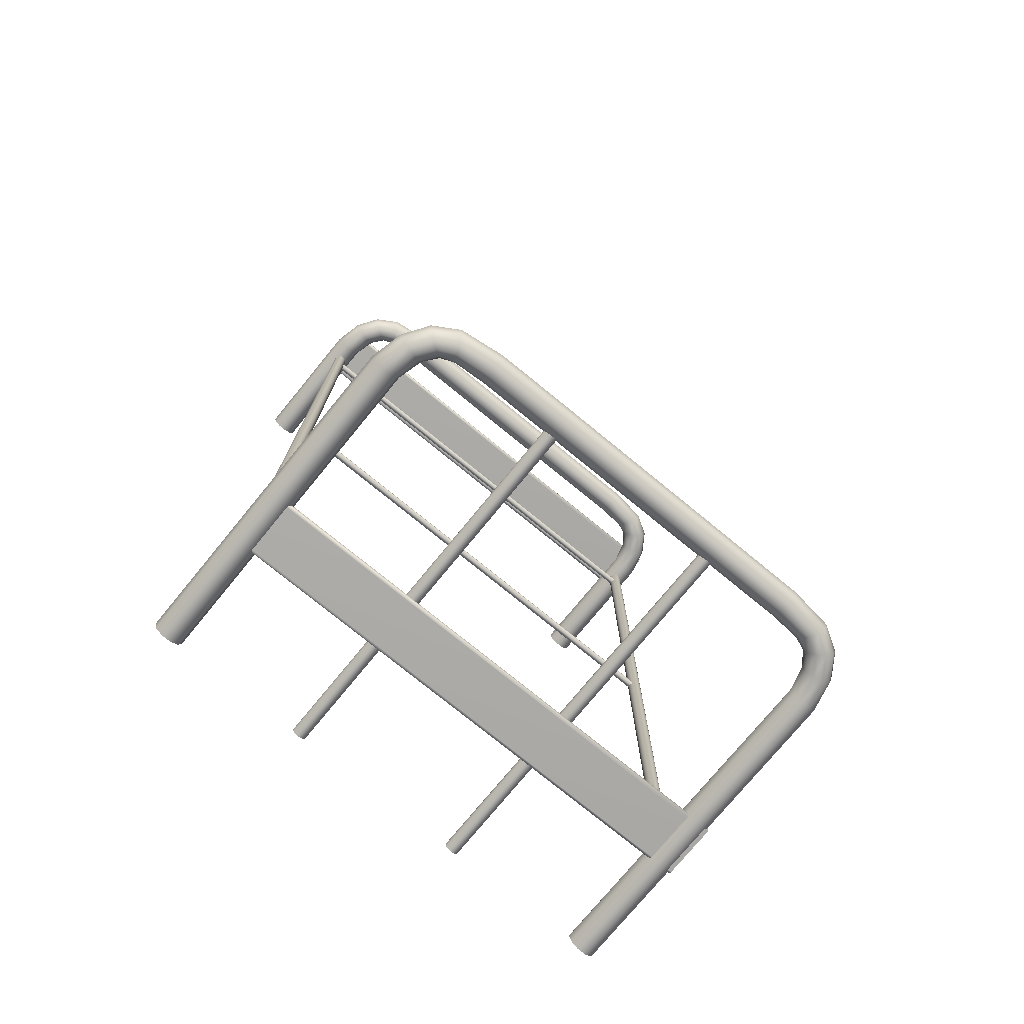
<metadata>
{"format":"obj","ext":"obj","renderer":"f3d","projection":"perspective","resolution":1024,"background":"white","views":[{"elev":-75.8,"azim":140.7,"up":"+Z"}]}
</metadata>
<code>
g default
v -133.1 26.58 99.7
v -133.1 26.87 99.3
v -133.1 26.87 98.81
v -133.1 26.58 98.41
v -133.1 26.11 98.26
v -133.1 25.64 98.41
v -133.1 25.35 98.81
v -133.1 25.35 99.3
v -133.1 25.64 99.7
v -133.1 26.11 99.86
v -236.7 26.58 99.7
v -236.7 26.87 99.3
v -236.7 26.87 98.81
v -236.7 26.58 98.41
v -236.7 26.11 98.26
v -236.7 25.64 98.41
v -236.7 25.35 98.81
v -236.7 25.35 99.3
v -236.7 25.64 99.7
v -236.7 26.11 99.86
v -133.1 26.11 99.06
v -236.7 26.11 99.06
v -233.8 0.2254 -1.865
v -235.4 0.2254 -3.018
v -237.3 0.2254 -3.018
v -238.9 0.2254 -1.865
v -239.5 0.2254 0
v -238.9 0.2254 1.865
v -237.3 0.2254 3.018
v -235.4 0.2254 3.018
v -233.8 0.2254 1.865
v -233.2 0.2254 0
v -233.8 67.67 -1.865
v -235.4 67.67 -3.018
v -237.3 67.67 -3.018
v -238.9 67.67 -1.865
v -239.5 67.67 0
v -238.9 67.67 1.865
v -237.3 67.67 3.018
v -235.4 67.67 3.018
v -233.8 67.67 1.865
v -233.2 67.67 0
v -236.4 0.2254 0
v -232.4 72.86 -1.865
v -230.1 75.84 -1.865
v -227.1 77.09 -1.865
v -220.3 77.58 -1.865
v -203.9 77.59 -1.865
v -234 73.24 -3.018
v -231.3 76.77 -3.018
v -227.9 78.49 -3.018
v -220.5 79.16 -3.018
v -203.9 79.17 -3.018
v -235.9 73.71 -3.018
v -232.9 77.91 -3.018
v -228.8 80.23 -3.018
v -220.7 81.11 -3.018
v -203.9 81.13 -3.018
v -237.4 74.09 -1.865
v -234.2 78.83 -1.865
v -229.5 81.63 -1.865
v -220.8 82.69 -1.865
v -203.9 82.72 -1.865
v -238 74.24 0
v -234.7 79.19 0
v -229.8 82.17 0
v -220.9 83.29 0
v -203.9 83.33 0
v -237.4 74.09 1.865
v -234.2 78.83 1.865
v -229.5 81.63 1.865
v -220.8 82.69 1.865
v -203.9 82.72 1.865
v -235.9 73.71 3.018
v -232.9 77.91 3.018
v -228.8 80.23 3.018
v -220.7 81.11 3.018
v -203.9 81.13 3.018
v -234 73.24 3.018
v -231.3 76.77 3.018
v -227.9 78.49 3.018
v -220.5 79.16 3.018
v -203.9 79.17 3.018
v -232.4 72.86 1.865
v -230.1 75.84 1.865
v -227.1 77.09 1.865
v -220.3 77.58 1.865
v -203.9 77.59 1.865
v -231.8 72.72 0
v -229.6 75.49 0
v -226.8 76.55 0
v -220.3 76.98 0
v -203.9 76.98 0
v -135.2 0.2254 -1.865
v -133.6 0.2254 -3.018
v -131.6 0.2254 -3.018
v -130 0.2254 -1.865
v -129.4 0.2254 0
v -130 0.2254 1.865
v -131.6 0.2254 3.018
v -133.6 0.2254 3.018
v -135.2 0.2254 1.865
v -135.8 0.2254 -0
v -135.2 67.67 -1.865
v -133.6 67.67 -3.018
v -131.6 67.67 -3.018
v -130 67.67 -1.865
v -129.4 67.67 0
v -130 67.67 1.865
v -131.6 67.67 3.018
v -133.6 67.67 3.018
v -135.2 67.67 1.865
v -135.8 67.67 -0
v -132.6 0.2254 -0
v -136.6 72.86 -1.865
v -138.9 75.84 -1.865
v -141.9 77.09 -1.865
v -148.8 77.58 -1.865
v -165.3 77.59 -1.865
v -135 73.24 -3.018
v -137.6 76.77 -3.018
v -141.2 78.49 -3.018
v -148.6 79.16 -3.018
v -165.3 79.17 -3.018
v -133.1 73.71 -3.018
v -136 77.91 -3.018
v -140.2 80.23 -3.018
v -148.4 81.11 -3.018
v -165.3 81.13 -3.018
v -131.5 74.09 -1.865
v -134.7 78.83 -1.865
v -139.5 81.63 -1.865
v -148.2 82.69 -1.865
v -165.3 82.72 -1.865
v -130.9 74.24 0
v -134.2 79.19 0
v -139.2 82.17 0
v -148.2 83.29 0
v -165.3 83.33 0
v -131.5 74.09 1.865
v -134.7 78.83 1.865
v -139.5 81.63 1.865
v -148.2 82.69 1.865
v -165.3 82.72 1.865
v -133.1 73.71 3.018
v -136 77.91 3.018
v -140.2 80.23 3.018
v -148.4 81.11 3.018
v -165.3 81.13 3.018
v -135 73.24 3.018
v -137.6 76.77 3.018
v -141.2 78.49 3.018
v -148.6 79.16 3.018
v -165.3 79.17 3.018
v -136.6 72.86 1.865
v -138.9 75.84 1.865
v -141.9 77.09 1.865
v -148.8 77.58 1.865
v -165.3 77.59 1.865
v -137.1 72.72 0
v -139.4 75.49 0
v -142.2 76.55 0
v -148.8 76.98 0
v -165.3 76.98 0
v -132.1 27.01 1.069
v -132.8 27.56 1.069
v -133.8 27.56 1.069
v -134.5 27.01 1.069
v -134.8 26.11 1.069
v -134.5 25.21 1.069
v -133.8 24.66 1.069
v -132.8 24.66 1.069
v -132.1 25.21 1.069
v -131.8 26.11 1.069
v -132.1 27.01 197
v -132.8 27.56 197
v -133.8 27.56 197
v -134.5 27.01 197
v -134.8 26.11 197
v -134.5 25.21 197
v -133.8 24.66 197
v -132.8 24.66 197
v -132.1 25.21 197
v -131.8 26.11 197
v -133.3 26.11 1.069
v -133.3 26.11 197
v -235.1 27.01 1.069
v -235.9 27.56 1.069
v -236.8 27.56 1.069
v -237.6 27.01 1.069
v -237.9 26.11 1.069
v -237.6 25.21 1.069
v -236.8 24.66 1.069
v -235.9 24.66 1.069
v -235.1 25.21 1.069
v -234.8 26.11 1.069
v -235.1 27.01 197
v -235.9 27.56 197
v -236.8 27.56 197
v -237.6 27.01 197
v -237.9 26.11 197
v -237.6 25.21 197
v -236.8 24.66 197
v -235.9 24.66 197
v -235.1 25.21 197
v -234.8 26.11 197
v -236.4 26.11 1.069
v -236.4 26.11 197
v -233.8 0.2254 196
v -235.4 0.2254 194.8
v -237.3 0.2254 194.8
v -238.9 0.2254 196
v -239.5 0.2254 197.8
v -238.9 0.2254 199.7
v -237.3 0.2254 200.8
v -235.4 0.2254 200.8
v -233.8 0.2254 199.7
v -233.2 0.2254 197.8
v -233.8 30.5 196
v -235.4 30.5 194.8
v -237.3 30.5 194.8
v -238.9 30.5 196
v -239.5 30.5 197.8
v -238.9 30.5 199.7
v -237.3 30.5 200.8
v -235.4 30.5 200.8
v -233.8 30.5 199.7
v -233.2 30.5 197.8
v -236.4 0.2254 197.8
v -232.4 35.69 196
v -230.1 38.67 196
v -227.1 39.92 196
v -220.3 40.41 196
v -203.9 40.42 196
v -234 36.07 194.8
v -231.3 39.6 194.8
v -227.9 41.32 194.8
v -220.5 41.99 194.8
v -203.9 42.01 194.8
v -235.9 36.54 194.8
v -232.9 40.74 194.8
v -228.8 43.06 194.8
v -220.7 43.94 194.8
v -203.9 43.97 194.8
v -237.4 36.93 196
v -234.2 41.66 196
v -229.5 44.46 196
v -220.8 45.52 196
v -203.9 45.55 196
v -238 37.07 197.8
v -234.7 42.02 197.8
v -229.8 45 197.8
v -220.9 46.12 197.8
v -203.9 46.16 197.8
v -237.4 36.93 199.7
v -234.2 41.66 199.7
v -229.5 44.46 199.7
v -220.8 45.52 199.7
v -203.9 45.55 199.7
v -235.9 36.54 200.8
v -232.9 40.74 200.8
v -228.8 43.06 200.8
v -220.7 43.94 200.8
v -203.9 43.97 200.8
v -234 36.07 200.8
v -231.3 39.6 200.8
v -227.9 41.32 200.8
v -220.5 41.99 200.8
v -203.9 42.01 200.8
v -232.4 35.69 199.7
v -230.1 38.67 199.7
v -227.1 39.92 199.7
v -220.3 40.41 199.7
v -203.9 40.42 199.7
v -231.8 35.55 197.8
v -229.6 38.32 197.8
v -226.8 39.38 197.8
v -220.3 39.81 197.8
v -203.9 39.81 197.8
v -135.2 0.2254 196
v -133.6 0.2254 194.8
v -131.6 0.2254 194.8
v -130 0.2254 196
v -129.4 0.2254 197.8
v -130 0.2254 199.7
v -131.6 0.2254 200.8
v -133.6 0.2254 200.8
v -135.2 0.2254 199.7
v -135.8 0.2254 197.8
v -135.2 30.5 196
v -133.6 30.5 194.8
v -131.6 30.5 194.8
v -130 30.5 196
v -129.4 30.5 197.8
v -130 30.5 199.7
v -131.6 30.5 200.8
v -133.6 30.5 200.8
v -135.2 30.5 199.7
v -135.8 30.5 197.8
v -132.6 0.2254 197.8
v -136.6 35.69 196
v -138.9 38.67 196
v -141.9 39.92 196
v -148.8 40.41 196
v -165.3 40.42 196
v -135 36.07 194.8
v -137.6 39.6 194.8
v -141.2 41.32 194.8
v -148.6 41.99 194.8
v -165.3 42.01 194.8
v -133.1 36.54 194.8
v -136 40.74 194.8
v -140.2 43.06 194.8
v -148.4 43.94 194.8
v -165.3 43.97 194.8
v -131.5 36.93 196
v -134.7 41.66 196
v -139.5 44.46 196
v -148.2 45.52 196
v -165.3 45.55 196
v -130.9 37.07 197.8
v -134.2 42.02 197.8
v -139.2 45 197.8
v -148.2 46.12 197.8
v -165.3 46.16 197.8
v -131.5 36.93 199.7
v -134.7 41.66 199.7
v -139.5 44.46 199.7
v -148.2 45.52 199.7
v -165.3 45.55 199.7
v -133.1 36.54 200.8
v -136 40.74 200.8
v -140.2 43.06 200.8
v -148.4 43.94 200.8
v -165.3 43.97 200.8
v -135 36.07 200.8
v -137.6 39.6 200.8
v -141.2 41.32 200.8
v -148.6 41.99 200.8
v -165.3 42.01 200.8
v -136.6 35.69 199.7
v -138.9 38.67 199.7
v -141.9 39.92 199.7
v -148.8 40.41 199.7
v -165.3 40.42 199.7
v -137.1 35.55 197.8
v -139.4 38.32 197.8
v -142.2 39.38 197.8
v -148.8 39.81 197.8
v -165.3 39.81 197.8
v -163.3 -0.05364 -0.4613
v -163.5 -0.05364 -0.8775
v -163.8 -0.05364 -1.208
v -164.3 -0.05364 -1.42
v -164.7 -0.05364 -1.493
v -165.2 -0.05364 -1.42
v -165.6 -0.05364 -1.208
v -165.9 -0.05364 -0.8775
v -166.1 -0.05364 -0.4613
v -166.2 -0.05364 0
v -166.1 -0.05364 0.4613
v -165.9 -0.05364 0.8775
v -165.6 -0.05364 1.208
v -165.2 -0.05364 1.42
v -164.7 -0.05364 1.493
v -164.3 -0.05364 1.42
v -163.8 -0.05364 1.208
v -163.5 -0.05364 0.8775
v -163.3 -0.05364 0.4613
v -163.2 -0.05364 0
v -163.3 79.27 -0.4613
v -163.5 79.27 -0.8775
v -163.8 79.27 -1.208
v -164.3 79.27 -1.42
v -164.7 79.27 -1.493
v -165.2 79.27 -1.42
v -165.6 79.27 -1.208
v -165.9 79.27 -0.8775
v -166.1 79.27 -0.4613
v -166.2 79.27 0
v -166.1 79.27 0.4613
v -165.9 79.27 0.8775
v -165.6 79.27 1.208
v -165.2 79.27 1.42
v -164.7 79.27 1.493
v -164.3 79.27 1.42
v -163.8 79.27 1.208
v -163.5 79.27 0.8775
v -163.3 79.27 0.4613
v -163.2 79.27 0
v -164.7 -0.05364 0
v -164.7 79.27 0
v -133.1 26.58 8.307
v -133.1 26.87 7.907
v -133.1 26.87 7.413
v -133.1 26.58 7.013
v -133.1 26.11 6.861
v -133.1 25.64 7.013
v -133.1 25.35 7.413
v -133.1 25.35 7.907
v -133.1 25.64 8.307
v -133.1 26.11 8.46
v -236.7 26.58 8.307
v -236.7 26.87 7.907
v -236.7 26.87 7.413
v -236.7 26.58 7.013
v -236.7 26.11 6.861
v -236.7 25.64 7.013
v -236.7 25.35 7.413
v -236.7 25.35 7.907
v -236.7 25.64 8.307
v -236.7 26.11 8.46
v -133.1 26.11 7.66
v -236.7 26.11 7.66
v -133.1 26.58 191.3
v -133.1 26.87 190.9
v -133.1 26.87 190.4
v -133.1 26.58 190
v -133.1 26.11 189.9
v -133.1 25.64 190
v -133.1 25.35 190.4
v -133.1 25.35 190.9
v -133.1 25.64 191.3
v -133.1 26.11 191.5
v -236.7 26.58 191.3
v -236.7 26.87 190.9
v -236.7 26.87 190.4
v -236.7 26.58 190
v -236.7 26.11 189.9
v -236.7 25.64 190
v -236.7 25.35 190.4
v -236.7 25.35 190.9
v -236.7 25.64 191.3
v -236.7 26.11 191.5
v -133.1 26.11 190.7
v -236.7 26.11 190.7
v -133.9 34.5 201.1
v -133.9 34.25 201.2
v -133.9 33.93 201.3
v -133.9 34.58 200.8
v -239.3 33.93 201.3
v -239.3 34.25 201.2
v -239.3 34.5 201.1
v -239.3 34.58 200.8
v -133.9 34.25 199.9
v -133.9 34.5 200.1
v -133.9 34.58 200.3
v -133.9 33.93 199.9
v -239.3 33.93 199.9
v -239.3 34.58 200.3
v -239.3 34.5 200.1
v -239.3 34.25 199.9
v -133.9 22.87 201.2
v -133.9 22.63 201.1
v -133.9 22.54 200.8
v -133.9 23.2 201.3
v -239.3 22.63 201.1
v -239.3 22.87 201.2
v -239.3 23.2 201.3
v -239.3 22.54 200.8
v -133.9 22.63 200.1
v -133.9 22.87 199.9
v -133.9 23.2 199.9
v -133.9 22.54 200.3
v -239.3 22.87 199.9
v -239.3 22.63 200.1
v -239.3 22.54 200.3
v -239.3 23.2 199.9
v -133.9 35.8 -1.046
v -133.9 35.56 -0.8788
v -133.9 35.23 -0.8176
v -133.9 35.89 -1.274
v -239.3 35.23 -0.8176
v -239.3 35.56 -0.8788
v -239.3 35.8 -1.046
v -239.3 35.89 -1.274
v -133.9 35.56 -2.154
v -133.9 35.8 -1.987
v -133.9 35.89 -1.758
v -133.9 35.23 -2.215
v -239.3 35.23 -2.215
v -239.3 35.89 -1.758
v -239.3 35.8 -1.987
v -239.3 35.56 -2.154
v -133.9 24.17 -0.8788
v -133.9 23.93 -1.046
v -133.9 23.84 -1.274
v -133.9 24.5 -0.8176
v -239.3 23.93 -1.046
v -239.3 24.17 -0.8788
v -239.3 24.5 -0.8176
v -239.3 23.84 -1.274
v -133.9 23.93 -1.987
v -133.9 24.17 -2.154
v -133.9 24.5 -2.215
v -133.9 23.84 -1.758
v -239.3 24.17 -2.154
v -239.3 23.93 -1.987
v -239.3 23.84 -1.758
v -239.3 24.5 -2.215
v -201.6 -0.05364 -0.4613
v -201.8 -0.05364 -0.8775
v -202.1 -0.05364 -1.208
v -202.5 -0.05364 -1.42
v -203 -0.05364 -1.493
v -203.5 -0.05364 -1.42
v -203.9 -0.05364 -1.208
v -204.2 -0.05364 -0.8775
v -204.4 -0.05364 -0.4613
v -204.5 -0.05364 0
v -204.4 -0.05364 0.4613
v -204.2 -0.05364 0.8775
v -203.9 -0.05364 1.208
v -203.5 -0.05364 1.42
v -203 -0.05364 1.493
v -202.5 -0.05364 1.42
v -202.1 -0.05364 1.208
v -201.8 -0.05364 0.8775
v -201.6 -0.05364 0.4613
v -201.5 -0.05364 0
v -201.6 79.27 -0.4613
v -201.8 79.27 -0.8775
v -202.1 79.27 -1.208
v -202.5 79.27 -1.42
v -203 79.27 -1.493
v -203.5 79.27 -1.42
v -203.9 79.27 -1.208
v -204.2 79.27 -0.8775
v -204.4 79.27 -0.4613
v -204.5 79.27 0
v -204.4 79.27 0.4613
v -204.2 79.27 0.8775
v -203.9 79.27 1.208
v -203.5 79.27 1.42
v -203 79.27 1.493
v -202.5 79.27 1.42
v -202.1 79.27 1.208
v -201.8 79.27 0.8775
v -201.6 79.27 0.4613
v -201.5 79.27 0
v -203 -0.05364 0
v -203 79.27 0
g bed
f 1 2 12 11
f 2 3 13 12
f 3 4 14 13
f 4 5 15 14
f 5 6 16 15
f 6 7 17 16
f 7 8 18 17
f 8 9 19 18
f 9 10 20 19
f 10 1 11 20
f 2 1 21
f 3 2 21
f 4 3 21
f 5 4 21
f 6 5 21
f 7 6 21
f 8 7 21
f 9 8 21
f 10 9 21
f 1 10 21
f 11 12 22
f 12 13 22
f 13 14 22
f 14 15 22
f 15 16 22
f 16 17 22
f 17 18 22
f 18 19 22
f 19 20 22
f 20 11 22
f 23 24 34 33
f 24 25 35 34
f 25 26 36 35
f 26 27 37 36
f 27 28 38 37
f 28 29 39 38
f 29 30 40 39
f 30 31 41 40
f 31 32 42 41
f 32 23 33 42
f 24 23 43
f 25 24 43
f 26 25 43
f 27 26 43
f 28 27 43
f 29 28 43
f 30 29 43
f 31 30 43
f 32 31 43
f 23 32 43
f 33 34 49 44
f 44 49 50 45
f 45 50 51 46
f 46 51 52 47
f 47 52 53 48
f 34 35 54 49
f 49 54 55 50
f 50 55 56 51
f 51 56 57 52
f 52 57 58 53
f 35 36 59 54
f 54 59 60 55
f 55 60 61 56
f 56 61 62 57
f 57 62 63 58
f 36 37 64 59
f 59 64 65 60
f 60 65 66 61
f 61 66 67 62
f 62 67 68 63
f 37 38 69 64
f 64 69 70 65
f 65 70 71 66
f 66 71 72 67
f 67 72 73 68
f 38 39 74 69
f 69 74 75 70
f 70 75 76 71
f 71 76 77 72
f 72 77 78 73
f 39 40 79 74
f 74 79 80 75
f 75 80 81 76
f 76 81 82 77
f 77 82 83 78
f 40 41 84 79
f 79 84 85 80
f 80 85 86 81
f 81 86 87 82
f 82 87 88 83
f 41 42 89 84
f 84 89 90 85
f 85 90 91 86
f 86 91 92 87
f 87 92 93 88
f 42 33 44 89
f 89 44 45 90
f 90 45 46 91
f 91 46 47 92
f 92 47 48 93
f 94 104 105 95
f 95 105 106 96
f 96 106 107 97
f 97 107 108 98
f 98 108 109 99
f 99 109 110 100
f 100 110 111 101
f 101 111 112 102
f 102 112 113 103
f 103 113 104 94
f 95 114 94
f 96 114 95
f 97 114 96
f 98 114 97
f 99 114 98
f 100 114 99
f 101 114 100
f 102 114 101
f 103 114 102
f 94 114 103
f 104 115 120 105
f 115 116 121 120
f 116 117 122 121
f 117 118 123 122
f 118 119 124 123
f 105 120 125 106
f 120 121 126 125
f 121 122 127 126
f 122 123 128 127
f 123 124 129 128
f 106 125 130 107
f 125 126 131 130
f 126 127 132 131
f 127 128 133 132
f 128 129 134 133
f 107 130 135 108
f 130 131 136 135
f 131 132 137 136
f 132 133 138 137
f 133 134 139 138
f 108 135 140 109
f 135 136 141 140
f 136 137 142 141
f 137 138 143 142
f 138 139 144 143
f 109 140 145 110
f 140 141 146 145
f 141 142 147 146
f 142 143 148 147
f 143 144 149 148
f 110 145 150 111
f 145 146 151 150
f 146 147 152 151
f 147 148 153 152
f 148 149 154 153
f 111 150 155 112
f 150 151 156 155
f 151 152 157 156
f 152 153 158 157
f 153 154 159 158
f 112 155 160 113
f 155 156 161 160
f 156 157 162 161
f 157 158 163 162
f 158 159 164 163
f 113 160 115 104
f 160 161 116 115
f 161 162 117 116
f 162 163 118 117
f 163 164 119 118
f 53 58 129 124
f 58 63 134 129
f 63 68 139 134
f 68 73 144 139
f 73 78 149 144
f 78 83 154 149
f 83 88 159 154
f 88 93 164 159
f 93 48 119 164
f 48 53 124 119
f 165 166 176 175
f 166 167 177 176
f 167 168 178 177
f 168 169 179 178
f 169 170 180 179
f 170 171 181 180
f 171 172 182 181
f 172 173 183 182
f 173 174 184 183
f 174 165 175 184
f 166 165 185
f 167 166 185
f 168 167 185
f 169 168 185
f 170 169 185
f 171 170 185
f 172 171 185
f 173 172 185
f 174 173 185
f 165 174 185
f 175 176 186
f 176 177 186
f 177 178 186
f 178 179 186
f 179 180 186
f 180 181 186
f 181 182 186
f 182 183 186
f 183 184 186
f 184 175 186
f 187 188 198 197
f 188 189 199 198
f 189 190 200 199
f 190 191 201 200
f 191 192 202 201
f 192 193 203 202
f 193 194 204 203
f 194 195 205 204
f 195 196 206 205
f 196 187 197 206
f 188 187 207
f 189 188 207
f 190 189 207
f 191 190 207
f 192 191 207
f 193 192 207
f 194 193 207
f 195 194 207
f 196 195 207
f 187 196 207
f 197 198 208
f 198 199 208
f 199 200 208
f 200 201 208
f 201 202 208
f 202 203 208
f 203 204 208
f 204 205 208
f 205 206 208
f 206 197 208
f 209 210 220 219
f 210 211 221 220
f 211 212 222 221
f 212 213 223 222
f 213 214 224 223
f 214 215 225 224
f 215 216 226 225
f 216 217 227 226
f 217 218 228 227
f 218 209 219 228
f 210 209 229
f 211 210 229
f 212 211 229
f 213 212 229
f 214 213 229
f 215 214 229
f 216 215 229
f 217 216 229
f 218 217 229
f 209 218 229
f 219 220 235 230
f 230 235 236 231
f 231 236 237 232
f 232 237 238 233
f 233 238 239 234
f 220 221 240 235
f 235 240 241 236
f 236 241 242 237
f 237 242 243 238
f 238 243 244 239
f 221 222 245 240
f 240 245 246 241
f 241 246 247 242
f 242 247 248 243
f 243 248 249 244
f 222 223 250 245
f 245 250 251 246
f 246 251 252 247
f 247 252 253 248
f 248 253 254 249
f 223 224 255 250
f 250 255 256 251
f 251 256 257 252
f 252 257 258 253
f 253 258 259 254
f 224 225 260 255
f 255 260 261 256
f 256 261 262 257
f 257 262 263 258
f 258 263 264 259
f 225 226 265 260
f 260 265 266 261
f 261 266 267 262
f 262 267 268 263
f 263 268 269 264
f 226 227 270 265
f 265 270 271 266
f 266 271 272 267
f 267 272 273 268
f 268 273 274 269
f 227 228 275 270
f 270 275 276 271
f 271 276 277 272
f 272 277 278 273
f 273 278 279 274
f 228 219 230 275
f 275 230 231 276
f 276 231 232 277
f 277 232 233 278
f 278 233 234 279
f 280 290 291 281
f 281 291 292 282
f 282 292 293 283
f 283 293 294 284
f 284 294 295 285
f 285 295 296 286
f 286 296 297 287
f 287 297 298 288
f 288 298 299 289
f 289 299 290 280
f 281 300 280
f 282 300 281
f 283 300 282
f 284 300 283
f 285 300 284
f 286 300 285
f 287 300 286
f 288 300 287
f 289 300 288
f 280 300 289
f 290 301 306 291
f 301 302 307 306
f 302 303 308 307
f 303 304 309 308
f 304 305 310 309
f 291 306 311 292
f 306 307 312 311
f 307 308 313 312
f 308 309 314 313
f 309 310 315 314
f 292 311 316 293
f 311 312 317 316
f 312 313 318 317
f 313 314 319 318
f 314 315 320 319
f 293 316 321 294
f 316 317 322 321
f 317 318 323 322
f 318 319 324 323
f 319 320 325 324
f 294 321 326 295
f 321 322 327 326
f 322 323 328 327
f 323 324 329 328
f 324 325 330 329
f 295 326 331 296
f 326 327 332 331
f 327 328 333 332
f 328 329 334 333
f 329 330 335 334
f 296 331 336 297
f 331 332 337 336
f 332 333 338 337
f 333 334 339 338
f 334 335 340 339
f 297 336 341 298
f 336 337 342 341
f 337 338 343 342
f 338 339 344 343
f 339 340 345 344
f 298 341 346 299
f 341 342 347 346
f 342 343 348 347
f 343 344 349 348
f 344 345 350 349
f 299 346 301 290
f 346 347 302 301
f 347 348 303 302
f 348 349 304 303
f 349 350 305 304
f 239 244 315 310
f 244 249 320 315
f 249 254 325 320
f 254 259 330 325
f 259 264 335 330
f 264 269 340 335
f 269 274 345 340
f 274 279 350 345
f 279 234 305 350
f 234 239 310 305
f 351 352 372 371
f 352 353 373 372
f 353 354 374 373
f 354 355 375 374
f 355 356 376 375
f 356 357 377 376
f 357 358 378 377
f 358 359 379 378
f 359 360 380 379
f 360 361 381 380
f 361 362 382 381
f 362 363 383 382
f 363 364 384 383
f 364 365 385 384
f 365 366 386 385
f 366 367 387 386
f 367 368 388 387
f 368 369 389 388
f 369 370 390 389
f 370 351 371 390
f 352 351 391
f 353 352 391
f 354 353 391
f 355 354 391
f 356 355 391
f 357 356 391
f 358 357 391
f 359 358 391
f 360 359 391
f 361 360 391
f 362 361 391
f 363 362 391
f 364 363 391
f 365 364 391
f 366 365 391
f 367 366 391
f 368 367 391
f 369 368 391
f 370 369 391
f 351 370 391
f 371 372 392
f 372 373 392
f 373 374 392
f 374 375 392
f 375 376 392
f 376 377 392
f 377 378 392
f 378 379 392
f 379 380 392
f 380 381 392
f 381 382 392
f 382 383 392
f 383 384 392
f 384 385 392
f 385 386 392
f 386 387 392
f 387 388 392
f 388 389 392
f 389 390 392
f 390 371 392
f 393 394 404 403
f 394 395 405 404
f 395 396 406 405
f 396 397 407 406
f 397 398 408 407
f 398 399 409 408
f 399 400 410 409
f 400 401 411 410
f 401 402 412 411
f 402 393 403 412
f 394 393 413
f 395 394 413
f 396 395 413
f 397 396 413
f 398 397 413
f 399 398 413
f 400 399 413
f 401 400 413
f 402 401 413
f 393 402 413
f 403 404 414
f 404 405 414
f 405 406 414
f 406 407 414
f 407 408 414
f 408 409 414
f 409 410 414
f 410 411 414
f 411 412 414
f 412 403 414
f 415 416 426 425
f 416 417 427 426
f 417 418 428 427
f 418 419 429 428
f 419 420 430 429
f 420 421 431 430
f 421 422 432 431
f 422 423 433 432
f 423 424 434 433
f 424 415 425 434
f 416 415 435
f 417 416 435
f 418 417 435
f 419 418 435
f 420 419 435
f 421 420 435
f 422 421 435
f 423 422 435
f 424 423 435
f 415 424 435
f 425 426 436
f 426 427 436
f 427 428 436
f 428 429 436
f 429 430 436
f 430 431 436
f 431 432 436
f 432 433 436
f 433 434 436
f 434 425 436
f 444 440 447 450
f 455 460 467 464
f 463 468 449 448
f 459 456 439 441
f 439 438 442 441
f 438 437 443 442
f 437 440 444 443
f 447 446 451 450
f 446 445 452 451
f 445 448 449 452
f 455 454 457 460
f 454 453 458 457
f 453 456 459 458
f 463 462 465 468
f 462 461 466 465
f 461 464 467 466
f 461 462 463 448 445 446 447 440 437 438 439 456 453 454 455 464
f 465 466 467 460 457 458 459 441 442 443 444 450 451 452 449 468
f 476 472 479 482
f 487 492 499 496
f 495 500 481 480
f 491 488 471 473
f 471 470 474 473
f 470 469 475 474
f 469 472 476 475
f 479 478 483 482
f 478 477 484 483
f 477 480 481 484
f 487 486 489 492
f 486 485 490 489
f 485 488 491 490
f 495 494 497 500
f 494 493 498 497
f 493 496 499 498
f 493 494 495 480 477 478 479 472 469 470 471 488 485 486 487 496
f 497 498 499 492 489 490 491 473 474 475 476 482 483 484 481 500
f 501 502 522 521
f 502 503 523 522
f 503 504 524 523
f 504 505 525 524
f 505 506 526 525
f 506 507 527 526
f 507 508 528 527
f 508 509 529 528
f 509 510 530 529
f 510 511 531 530
f 511 512 532 531
f 512 513 533 532
f 513 514 534 533
f 514 515 535 534
f 515 516 536 535
f 516 517 537 536
f 517 518 538 537
f 518 519 539 538
f 519 520 540 539
f 520 501 521 540
f 502 501 541
f 503 502 541
f 504 503 541
f 505 504 541
f 506 505 541
f 507 506 541
f 508 507 541
f 509 508 541
f 510 509 541
f 511 510 541
f 512 511 541
f 513 512 541
f 514 513 541
f 515 514 541
f 516 515 541
f 517 516 541
f 518 517 541
f 519 518 541
f 520 519 541
f 501 520 541
f 521 522 542
f 522 523 542
f 523 524 542
f 524 525 542
f 525 526 542
f 526 527 542
f 527 528 542
f 528 529 542
f 529 530 542
f 530 531 542
f 531 532 542
f 532 533 542
f 533 534 542
f 534 535 542
f 535 536 542
f 536 537 542
f 537 538 542
f 538 539 542
f 539 540 542
f 540 521 542

</code>
